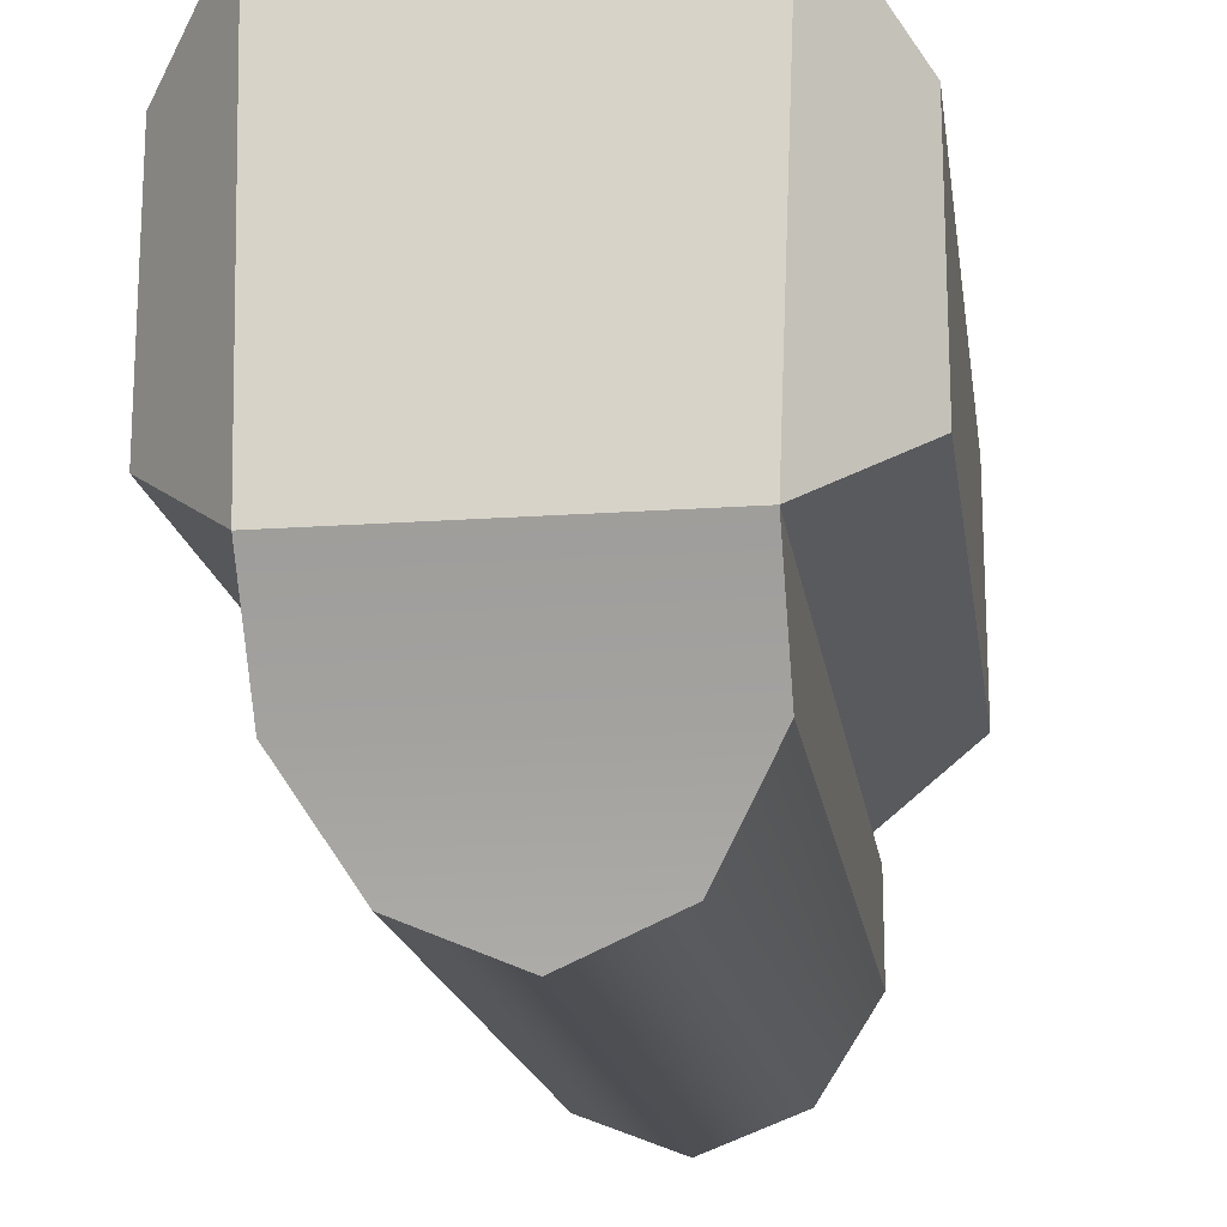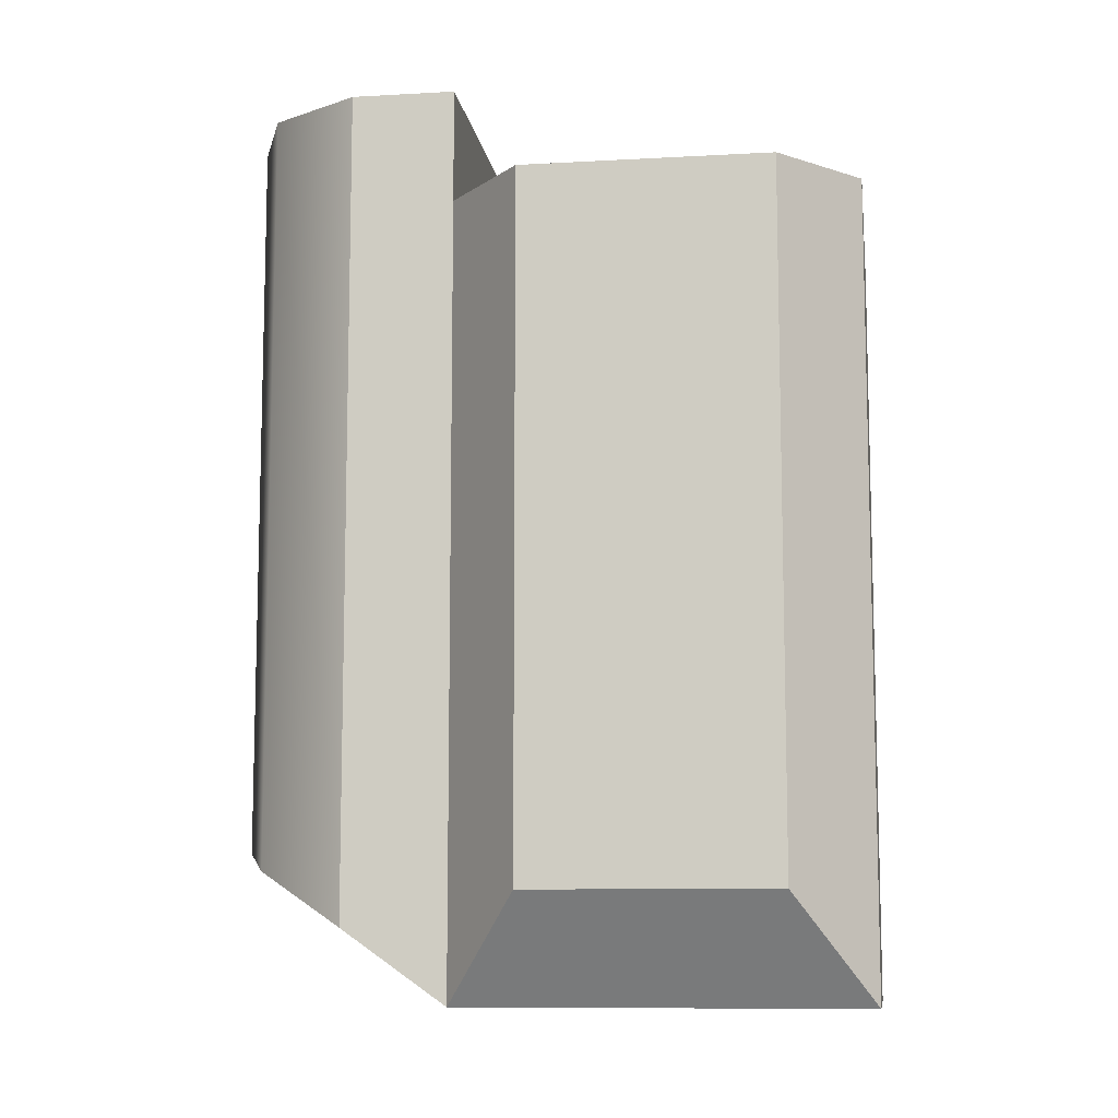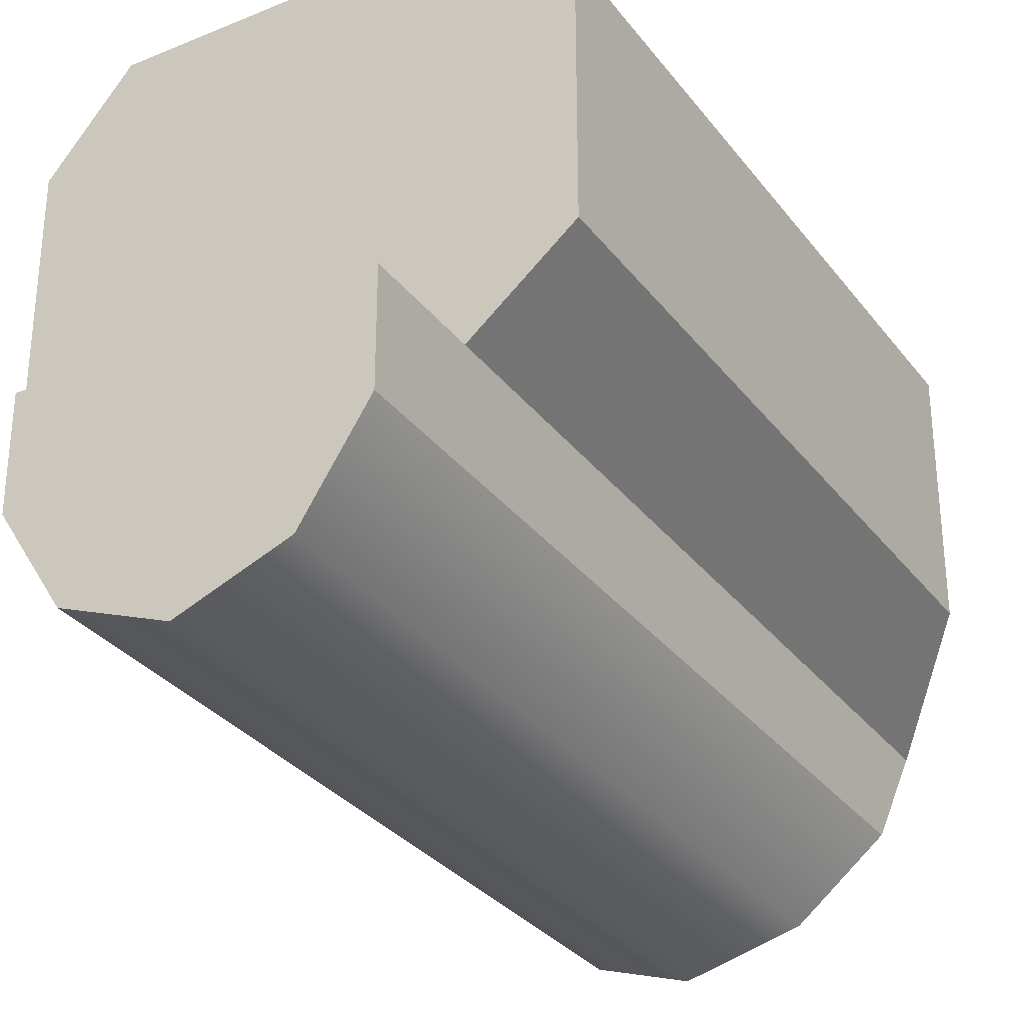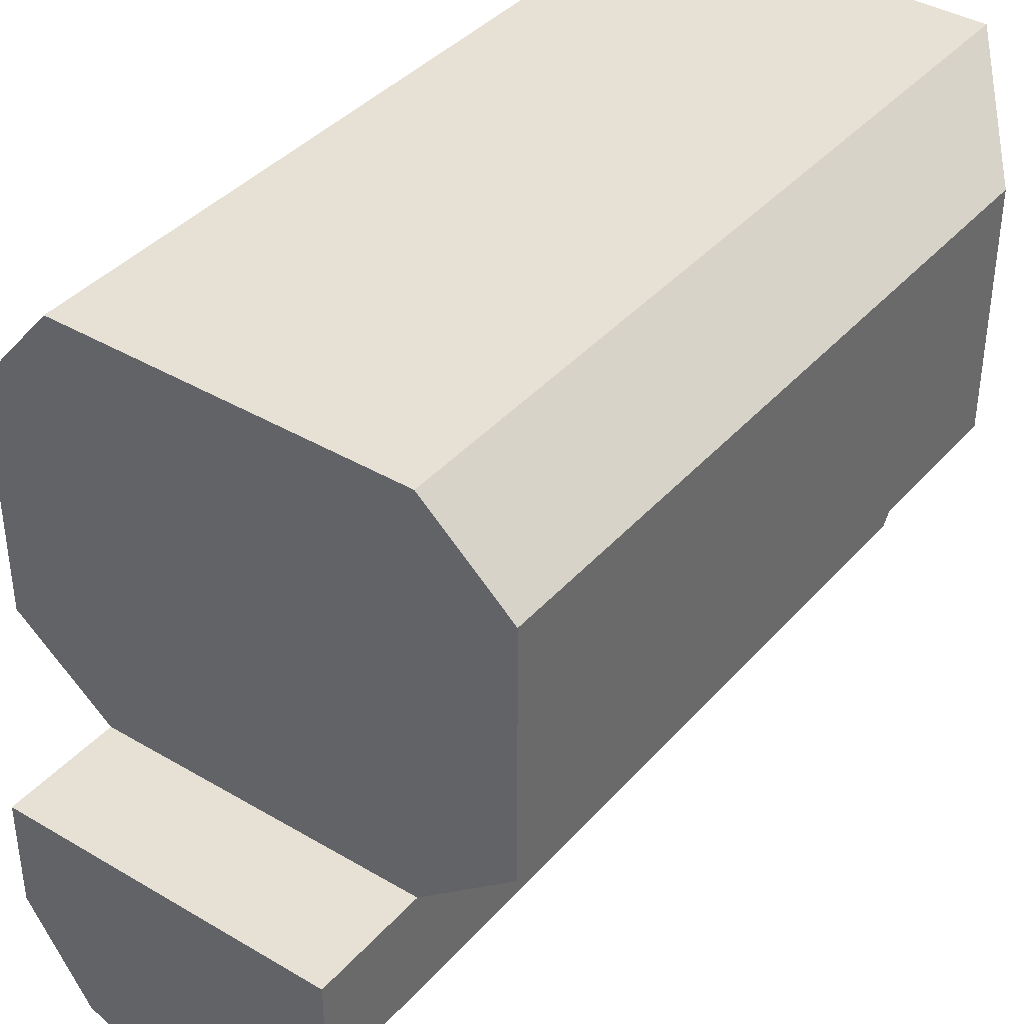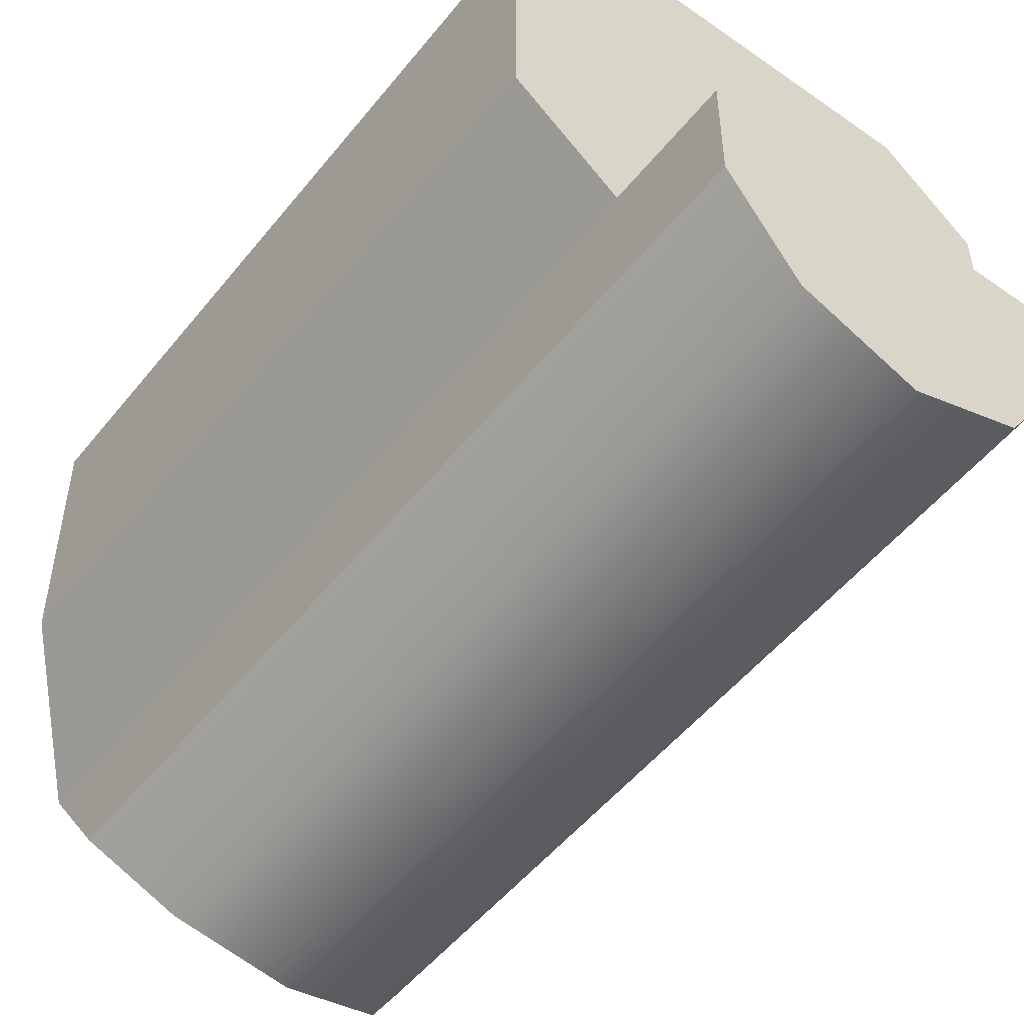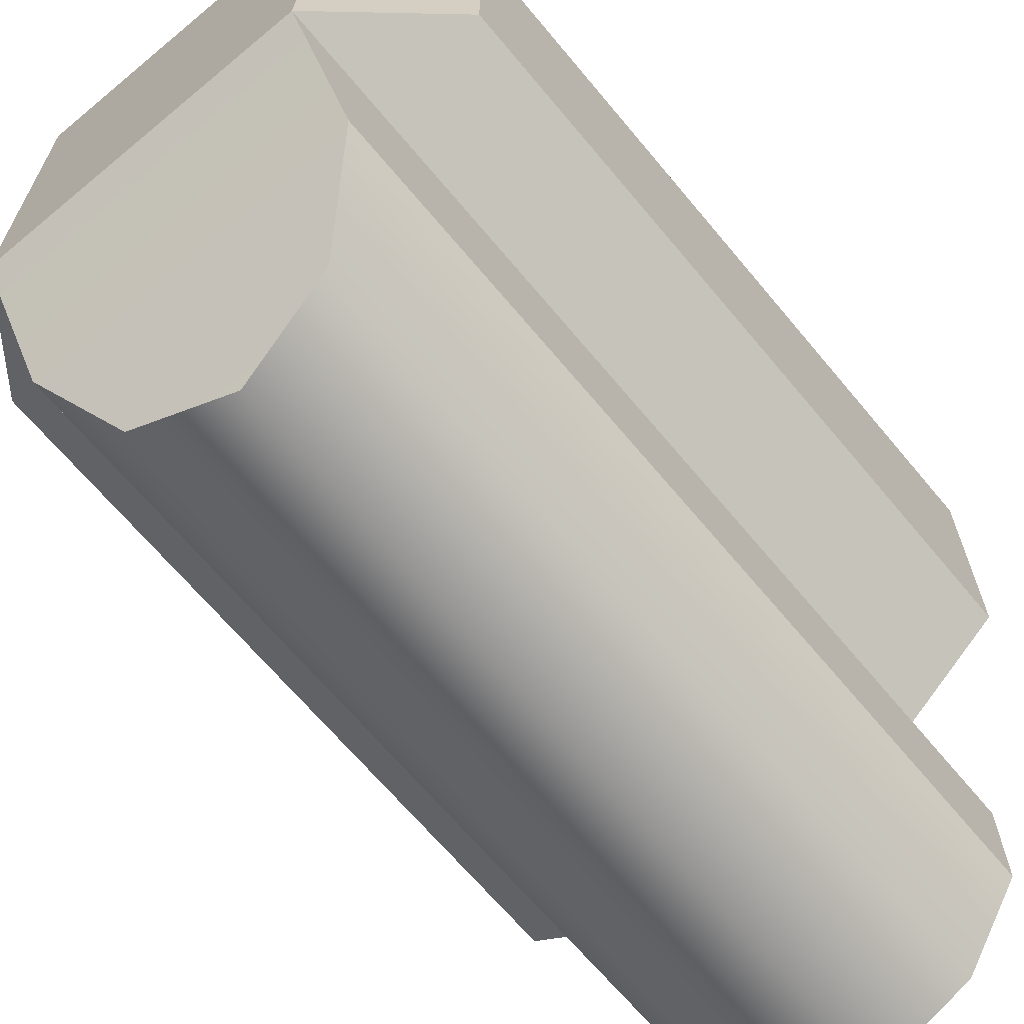
<metadata>
{"format":"obj","ext":"obj","renderer":"f3d","projection":"perspective","resolution":1024,"background":"white","views":[{"elev":-17.5,"azim":8.1,"up":"+Z"},{"elev":-9.8,"azim":-81.8,"up":"+Y"},{"elev":-31.1,"azim":-149.5,"up":"+Z"},{"elev":39.1,"azim":-143.5,"up":"+Z"},{"elev":-51.6,"azim":142.6,"up":"+Z"},{"elev":-66.8,"azim":39.8,"up":"+Z"}]}
</metadata>
<code>
g muzzle_glock_strike_industries_g4_slide_compensator_9x19_LOD1
v -0.01235 -0.03275 -0.006712
v -0.01235 0.0007217 -0.006712
v -0.01235 0.0007217 0.005408
v -0.01235 -0.03275 0.005408
v 0.01259 -0.03275 -0.006712
v 0.01259 -0.03275 0.004707
v 0.01259 0.0007217 0.004707
v 0.01259 0.0007217 -0.006712
v -0.01235 0.0007217 -0.006712
v -0.01235 -0.03275 -0.006712
v -0.007691 -0.03798 -0.01056
v -0.007691 0.0007217 -0.01056
v 0.01259 0.0007217 -0.006712
v -0.01235 0.0007217 -0.006712
v -0.007691 0.0007217 -0.01056
v 0.007934 0.0007217 -0.01056
v 0.01259 0.0007217 0.004707
v -0.01235 0.0007217 0.005408
v -0.008107 0.0007217 0.009255
v 0.008742 0.0007217 0.009255
v -0.01235 -0.03275 0.005408
v -0.01235 0.0007217 0.005408
v -0.008107 0.0007217 0.009255
v -0.008107 -0.03798 0.009255
v -0.01235 -0.03275 -0.006712
v -0.01235 -0.03275 0.005408
v -0.008107 -0.03798 0.009255
v -0.007691 -0.03798 -0.01056
v 0.008742 -0.03798 0.009255
v -0.008107 -0.03798 0.009255
v -0.008107 0.0007217 0.009255
v 0.008742 0.0007217 0.009255
v 0.01259 -0.03275 0.004707
v 0.008742 -0.03798 0.009255
v 0.008742 0.0007217 0.009255
v 0.01259 0.0007217 0.004707
v 0.01259 0.0007217 -0.006712
v 0.007934 0.0007217 -0.01056
v 0.007934 -0.03798 -0.01056
v 0.01259 -0.03275 -0.006712
v 0.007934 0.006351 -0.01056
v -0.007691 0.006351 -0.01056
v -0.007691 0.006351 -0.01569
v 0.007934 0.006351 -0.01569
v 0.004981 0.006351 -0.0203
v -0.004738 0.006351 -0.0203
v 0.0001216 0.006351 -0.02218
v -0.007691 -0.03798 -0.01056
v 0.007934 -0.03798 -0.01056
v 0.007934 -0.03436 -0.01569
v -0.007691 -0.03436 -0.01569
v -0.004738 -0.03164 -0.0203
v 0.004981 -0.03164 -0.0203
v 0.0001216 -0.03059 -0.02218
v 0.007934 -0.03798 -0.01056
v -0.007691 -0.03798 -0.01056
v -0.008107 -0.03798 0.009255
v 0.008742 -0.03798 0.009255
v 0.007934 -0.03798 -0.01056
v 0.008742 -0.03798 0.009255
v 0.01259 -0.03275 0.004707
v 0.01259 -0.03275 -0.006712
v -0.007691 0.0007217 -0.01056
v -0.007691 0.006351 -0.01056
v 0.007934 0.006351 -0.01056
v 0.007934 0.0007217 -0.01056
v 0.007934 0.0007217 -0.01056
v 0.007934 0.006351 -0.01056
v 0.007934 0.006351 -0.01569
v 0.007934 -0.03436 -0.01569
v 0.007934 -0.03798 -0.01056
v 0.004981 -0.03164 -0.0203
v 0.007934 -0.03436 -0.01569
v 0.007934 0.006351 -0.01569
v 0.004981 0.006351 -0.0203
v 0.0001216 -0.03059 -0.02218
v 0.0001216 0.006351 -0.02218
v -0.004738 -0.03164 -0.0203
v -0.004738 0.006351 -0.0203
v -0.007691 -0.03436 -0.01569
v -0.007691 0.006351 -0.01569
v -0.007691 -0.03798 -0.01056
v -0.007691 -0.03436 -0.01569
v -0.007691 0.006351 -0.01569
v -0.007691 0.0007217 -0.01056
v -0.007691 0.006351 -0.01056
g muzzle_glock_strike_industries_g4_slide_compensator_9x19_LOD1_0
f 3 2 1
f 4 3 1
f 7 6 5
f 8 7 5
f 11 10 9
f 12 11 9
f 15 14 13
f 16 15 13
f 17 13 14
f 18 17 14
f 17 18 19
f 20 17 19
f 23 22 21
f 24 23 21
f 27 26 25
f 28 27 25
f 31 30 29
f 32 31 29
f 35 34 33
f 36 35 33
f 39 38 37
f 40 39 37
f 43 42 41
f 44 43 41
f 43 44 45
f 46 43 45
f 47 46 45
f 50 49 48
f 51 50 48
f 50 51 52
f 53 50 52
f 54 53 52
f 57 56 55
f 58 57 55
f 61 60 59
f 62 61 59
f 65 64 63
f 66 65 63
f 69 68 67
f 70 69 67
f 71 70 67
f 74 73 72
f 75 74 72
f 75 72 76
f 77 75 76
f 77 76 78
f 79 77 78
f 79 78 80
f 81 79 80
f 84 83 82
f 85 84 82
f 86 84 85

</code>
